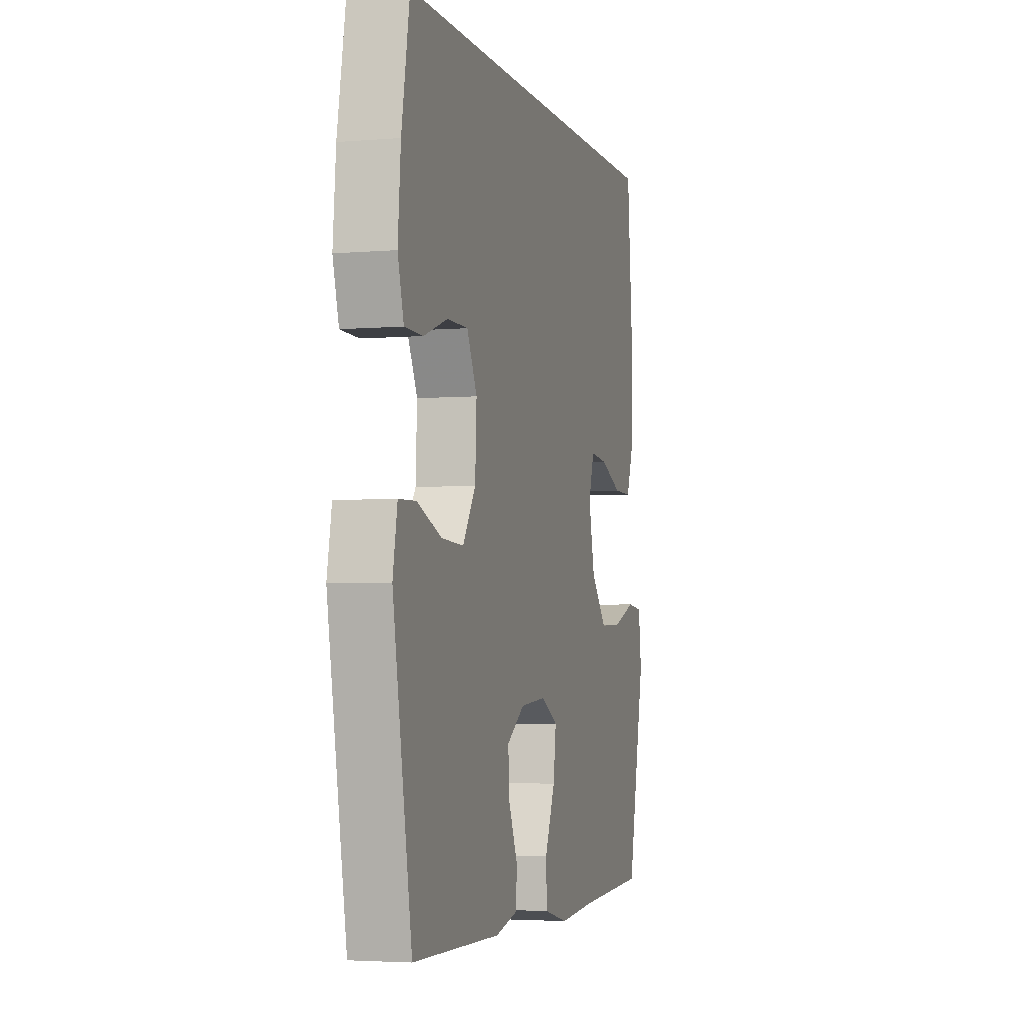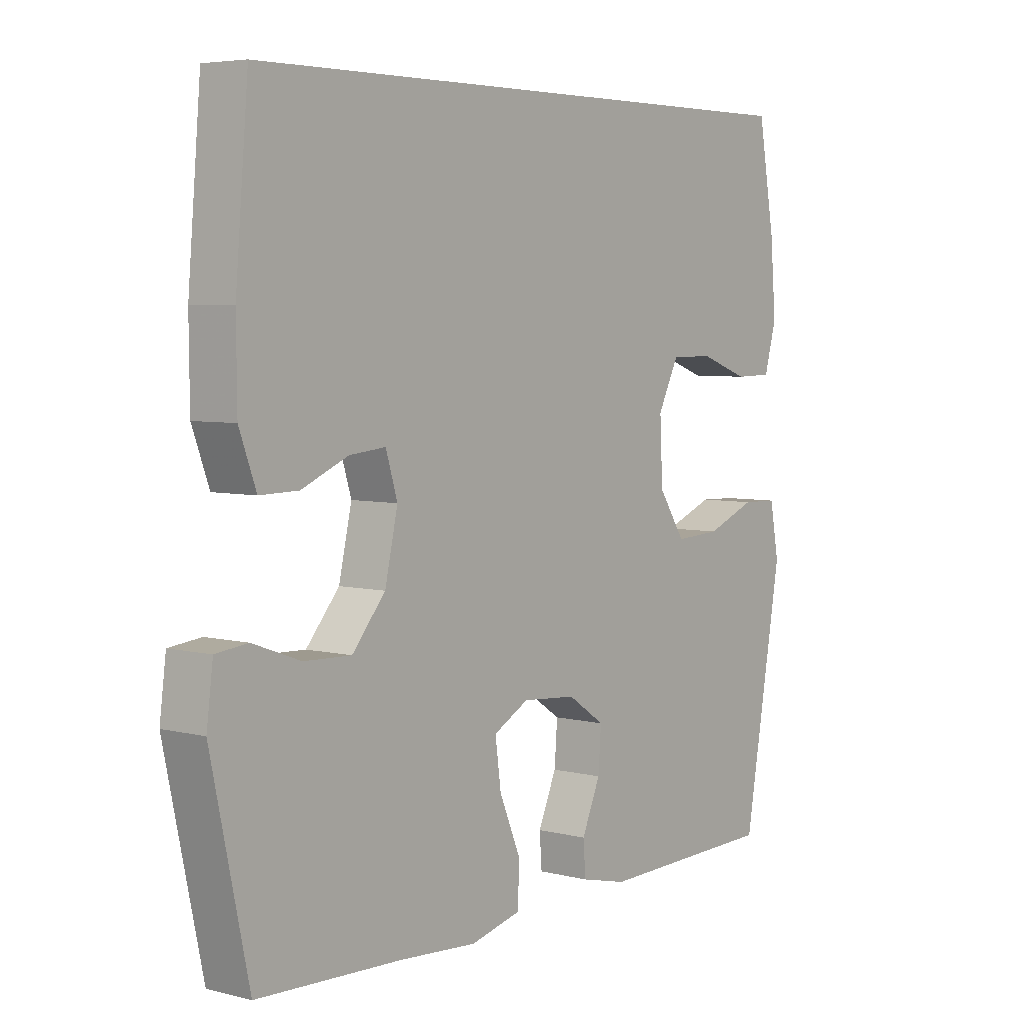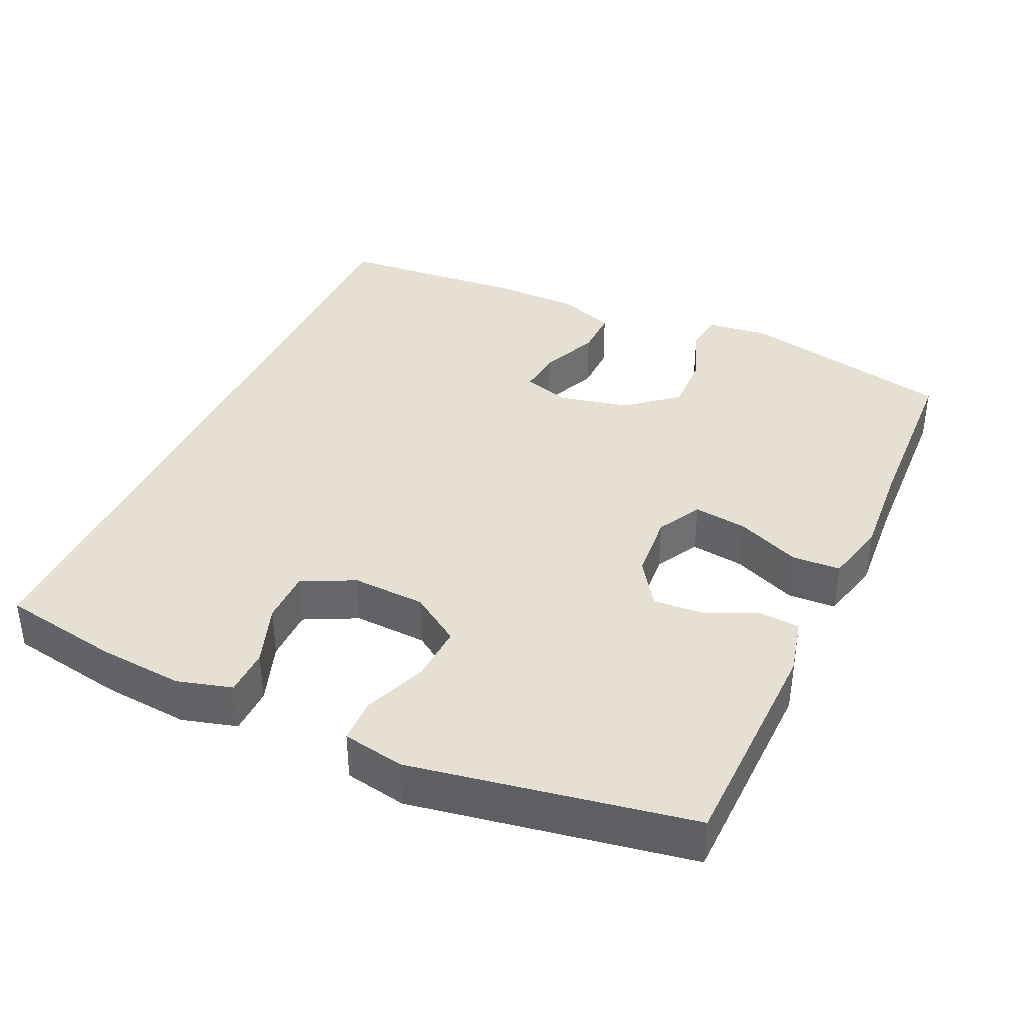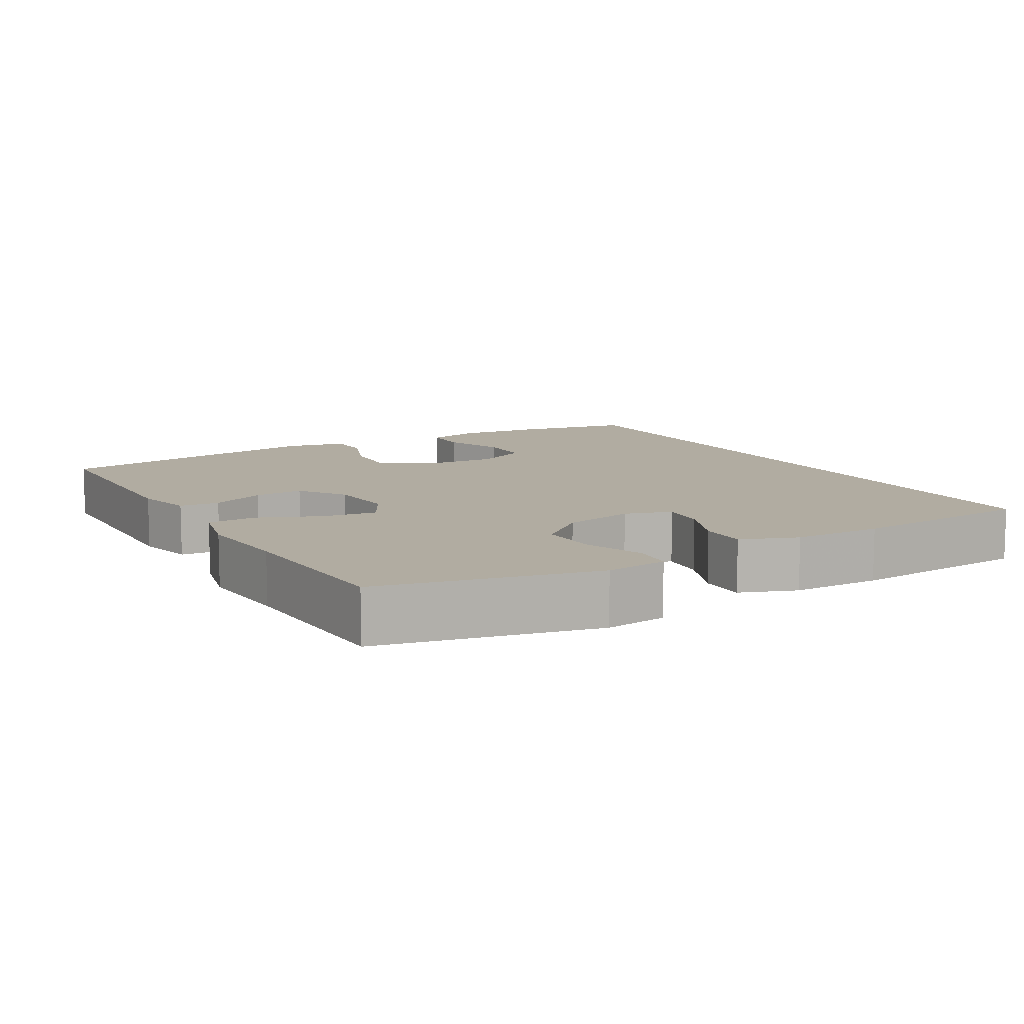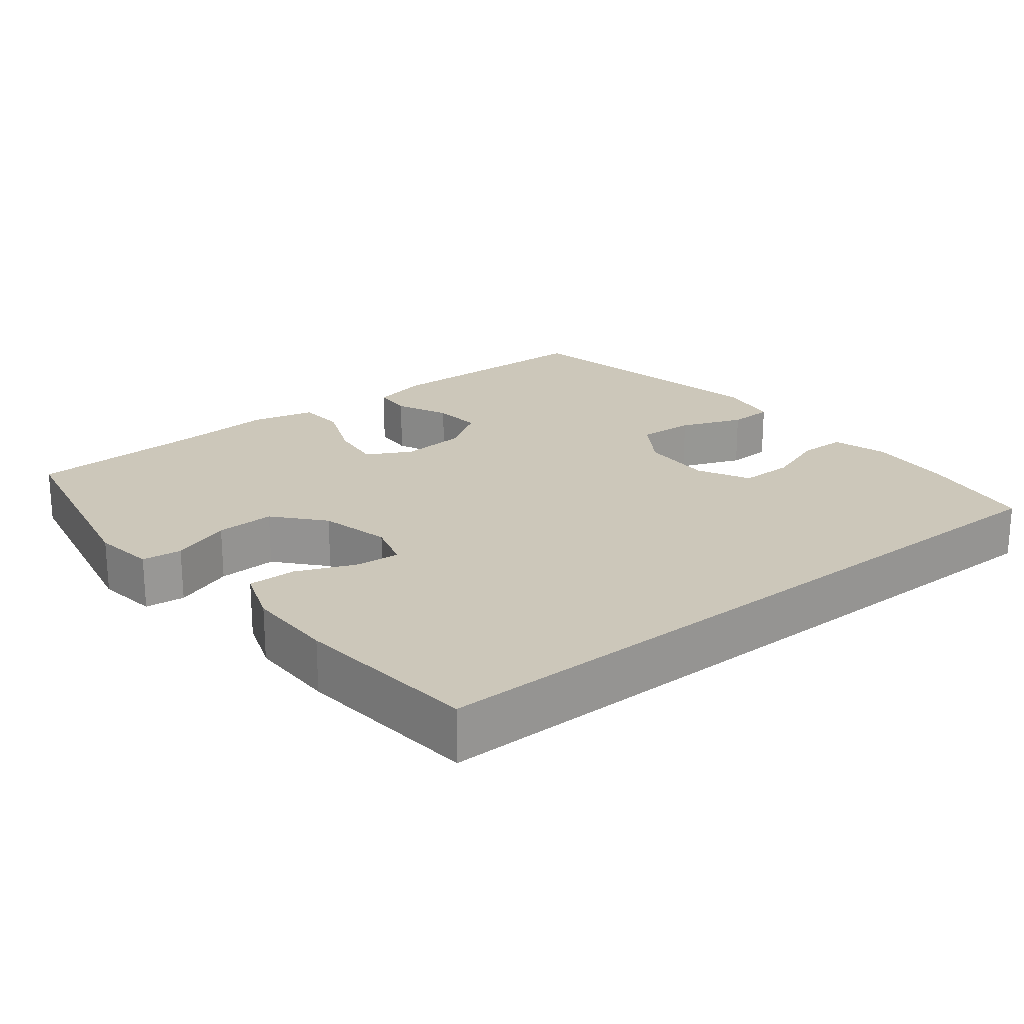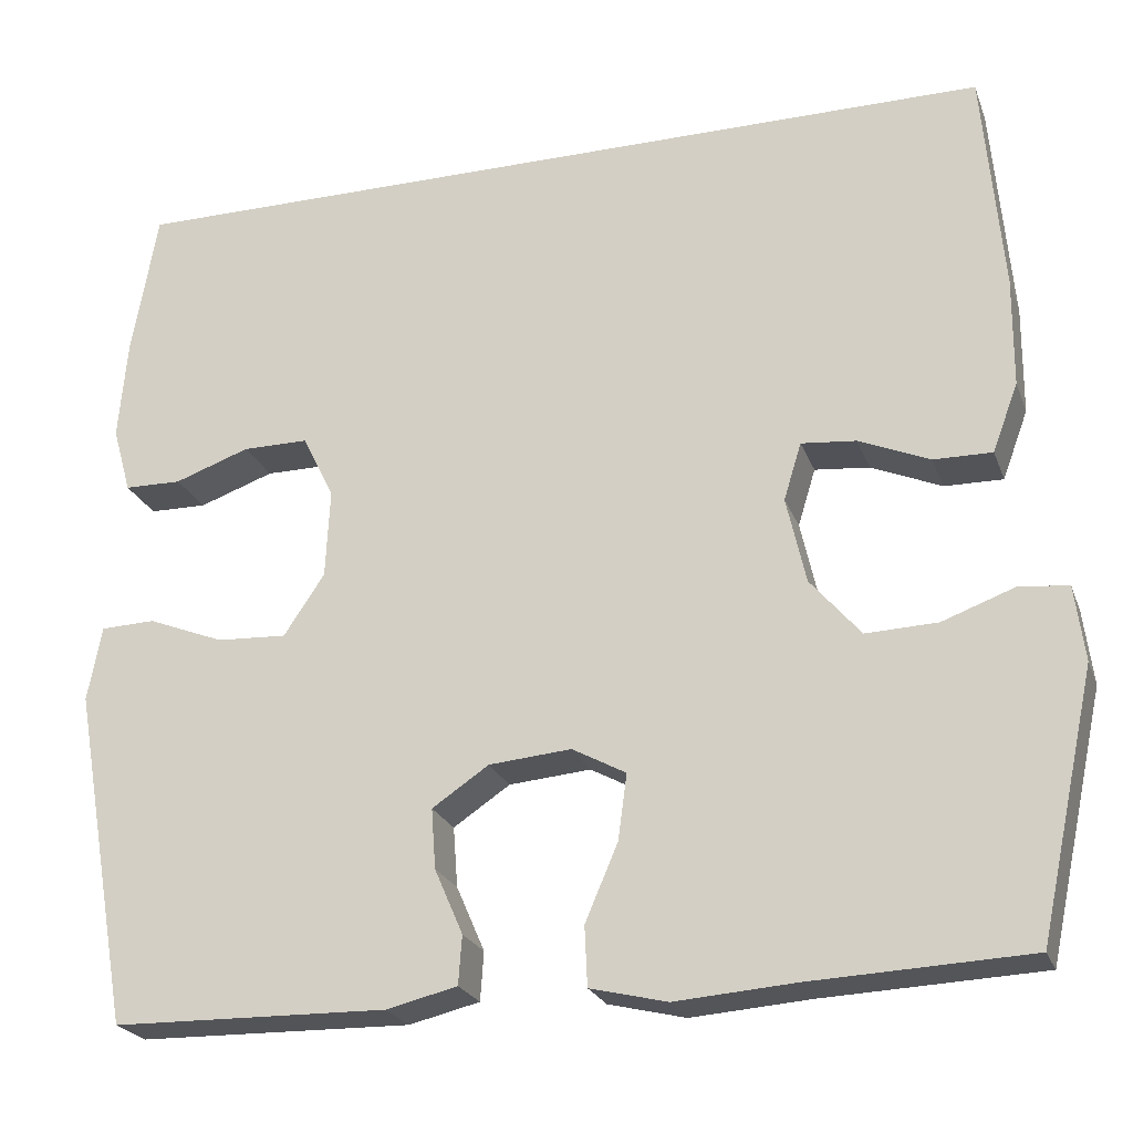
<metadata>
{"format":"obj","ext":"obj","renderer":"f3d","projection":"perspective","resolution":1024,"background":"white","views":[{"elev":-3.7,"azim":105.7,"up":"+Z"},{"elev":5.2,"azim":-52.2,"up":"+Z"},{"elev":37.9,"azim":114.7,"up":"+Y"},{"elev":10.2,"azim":-120.0,"up":"+Y"},{"elev":21.4,"azim":-38.9,"up":"+Y"},{"elev":-23.4,"azim":-162.6,"up":"+Z"}]}
</metadata>
<code>
v -0.492 0.07 0.5
v 0.515 0.07 0.5
v 0.544 0.07 0.337
v 0.554 0.07 0.22
v 0.533 0.07 0.145
v 0.468 0.07 0.144
v 0.383 0.07 0.174
v 0.309 0.07 0.174
v 0.273 0.07 0.102
v 0.278 0.07 0.001
v 0.324 0.07 -0.068
v 0.403 0.07 -0.064
v 0.489 0.07 -0.03
v 0.551 0.07 -0.032
v 0.567 0.07 -0.117
v 0.5 0.07 -0.5
v 0.189 0.07 -0.506
v 0.109 0.07 -0.487
v 0.105 0.07 -0.432
v 0.137 0.07 -0.358
v 0.142 0.07 -0.29
v 0.078 0.07 -0.247
v -0.015 0.07 -0.239
v -0.076 0.07 -0.272
v -0.066 0.07 -0.346
v -0.029 0.07 -0.433
v -0.032 0.07 -0.5
v -0.119 0.07 -0.521
v -0.253 0.07 -0.511
v -0.5 0.07 -0.5
v -0.564 0.07 -0.203
v -0.553 0.07 -0.118
v -0.498 0.07 -0.112
v -0.416 0.07 -0.142
v -0.335 0.07 -0.145
v -0.278 0.07 -0.078
v -0.256 0.07 0.02
v -0.276 0.07 0.085
v -0.338 0.07 0.079
v -0.418 0.07 0.045
v -0.484 0.07 0.044
v -0.513 0.07 0.122
v -0.514 0.07 0.245
v -0.492 0 0.5
v 0.515 0 0.5
v 0.544 0 0.337
v 0.554 0 0.22
v 0.533 0 0.145
v 0.468 0 0.144
v 0.383 0 0.174
v 0.309 0 0.174
v 0.273 0 0.102
v 0.278 0 0.001
v 0.324 0 -0.068
v 0.403 0 -0.064
v 0.489 0 -0.03
v 0.551 0 -0.032
v 0.567 0 -0.117
v 0.5 0 -0.5
v 0.189 0 -0.506
v 0.109 0 -0.487
v 0.105 0 -0.432
v 0.137 0 -0.358
v 0.142 0 -0.29
v 0.078 0 -0.247
v -0.015 0 -0.239
v -0.076 0 -0.272
v -0.066 0 -0.346
v -0.029 0 -0.433
v -0.032 0 -0.5
v -0.119 0 -0.521
v -0.253 0 -0.511
v -0.5 0 -0.5
v -0.564 0 -0.203
v -0.553 0 -0.118
v -0.498 0 -0.112
v -0.416 0 -0.142
v -0.335 0 -0.145
v -0.278 0 -0.078
v -0.256 0 0.02
v -0.276 0 0.085
v -0.338 0 0.079
v -0.418 0 0.045
v -0.484 0 0.044
v -0.513 0 0.122
v -0.514 0 0.245
f 39 40 41 42
f 38 39 42 43
f 31 32 33 34
f 29 30 31 34
f 29 34 35
f 28 29 35 36
f 25 26 27 28
f 24 25 28 36
f 17 18 19 20
f 17 20 21
f 16 17 21
f 15 16 21 22
f 12 13 14 15
f 11 12 15 22
f 4 5 6 7
f 4 7 8
f 3 4 8
f 2 3 8
f 38 43 1 2
f 37 38 2 8
f 23 24 36 37
f 23 37 8 9
f 10 11 22 23
f 9 10 23
f 85 84 83 82
f 86 85 82 81
f 77 76 75 74
f 77 74 73 72
f 78 77 72
f 79 78 72 71
f 71 70 69 68
f 79 71 68 67
f 63 62 61 60
f 64 63 60
f 64 60 59
f 65 64 59 58
f 58 57 56 55
f 65 58 55 54
f 50 49 48 47
f 51 50 47
f 51 47 46
f 51 46 45
f 45 44 86 81
f 51 45 81 80
f 80 79 67 66
f 52 51 80 66
f 66 65 54 53
f 66 53 52
f 1 44 45 2
f 2 45 46 3
f 3 46 47 4
f 4 47 48 5
f 5 48 49 6
f 6 49 50 7
f 7 50 51 8
f 8 51 52 9
f 9 52 53 10
f 10 53 54 11
f 11 54 55 12
f 12 55 56 13
f 13 56 57 14
f 14 57 58 15
f 15 58 59 16
f 16 59 60 17
f 17 60 61 18
f 18 61 62 19
f 19 62 63 20
f 20 63 64 21
f 21 64 65 22
f 22 65 66 23
f 23 66 67 24
f 24 67 68 25
f 25 68 69 26
f 26 69 70 27
f 27 70 71 28
f 28 71 72 29
f 29 72 73 30
f 30 73 74 31
f 31 74 75 32
f 32 75 76 33
f 33 76 77 34
f 34 77 78 35
f 35 78 79 36
f 36 79 80 37
f 37 80 81 38
f 38 81 82 39
f 39 82 83 40
f 40 83 84 41
f 41 84 85 42
f 42 85 86 43
f 43 86 44 1

</code>
